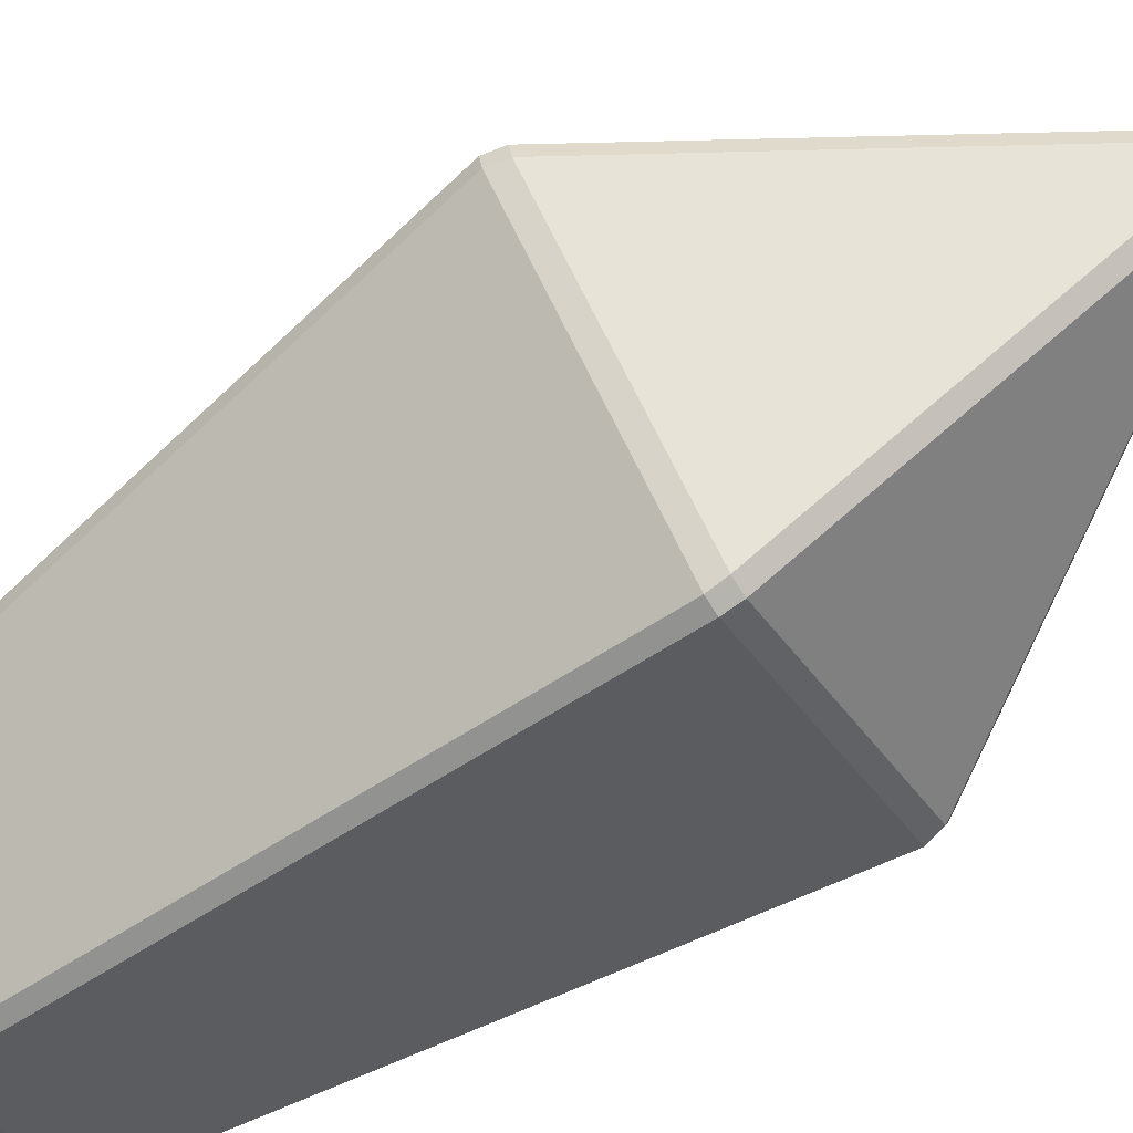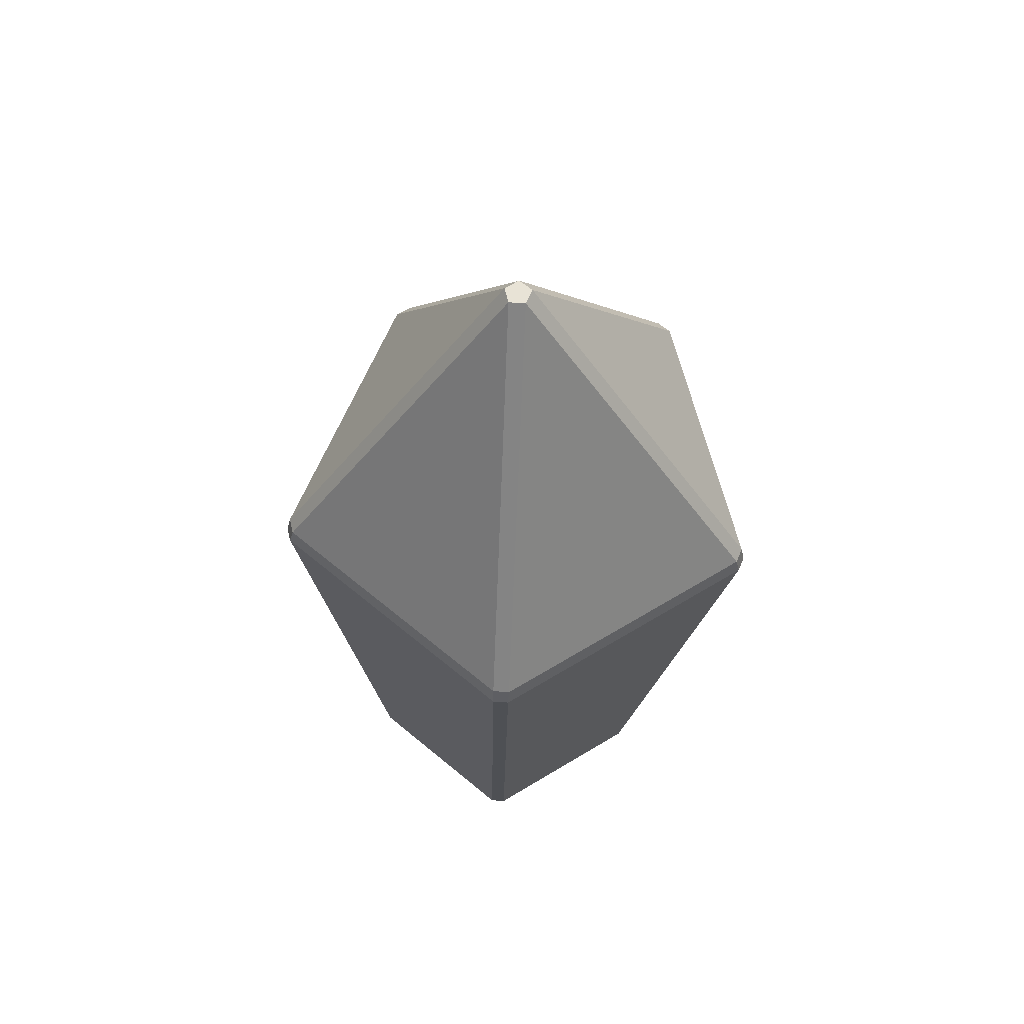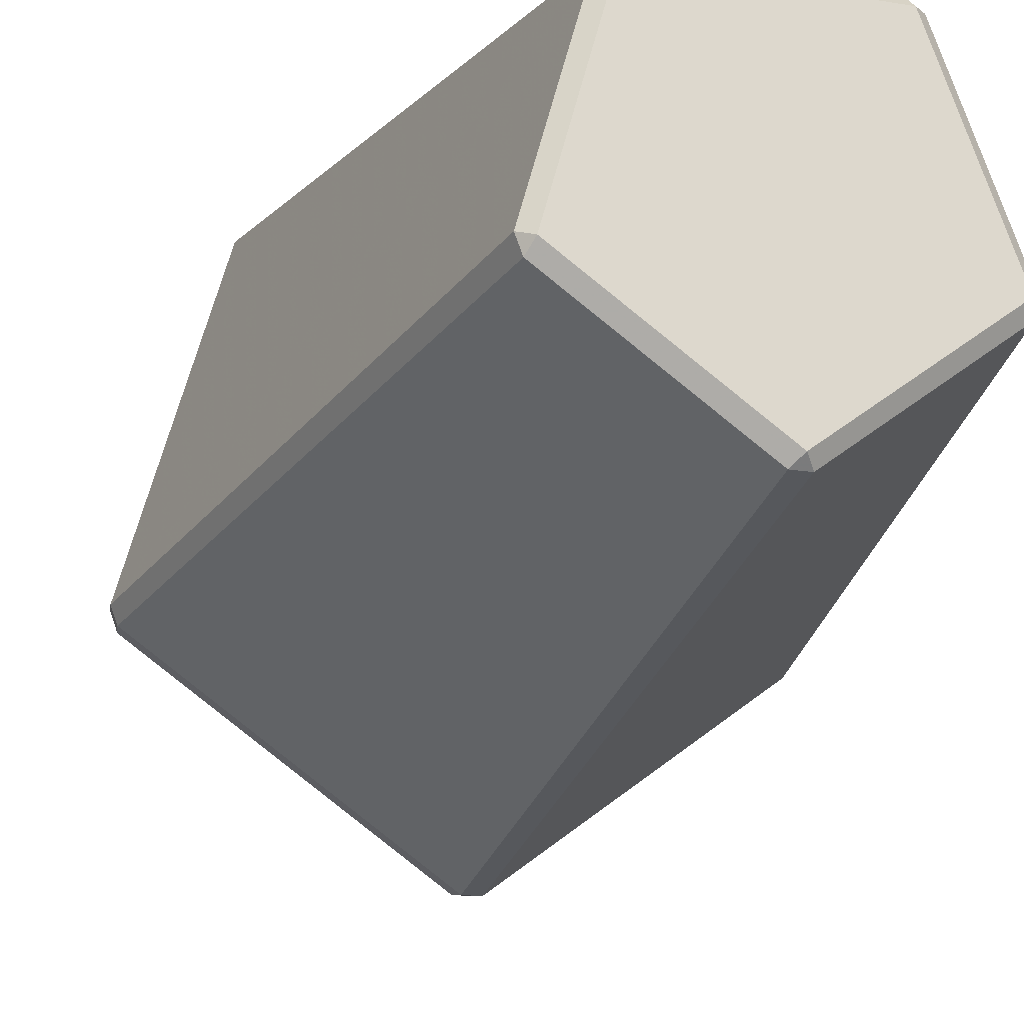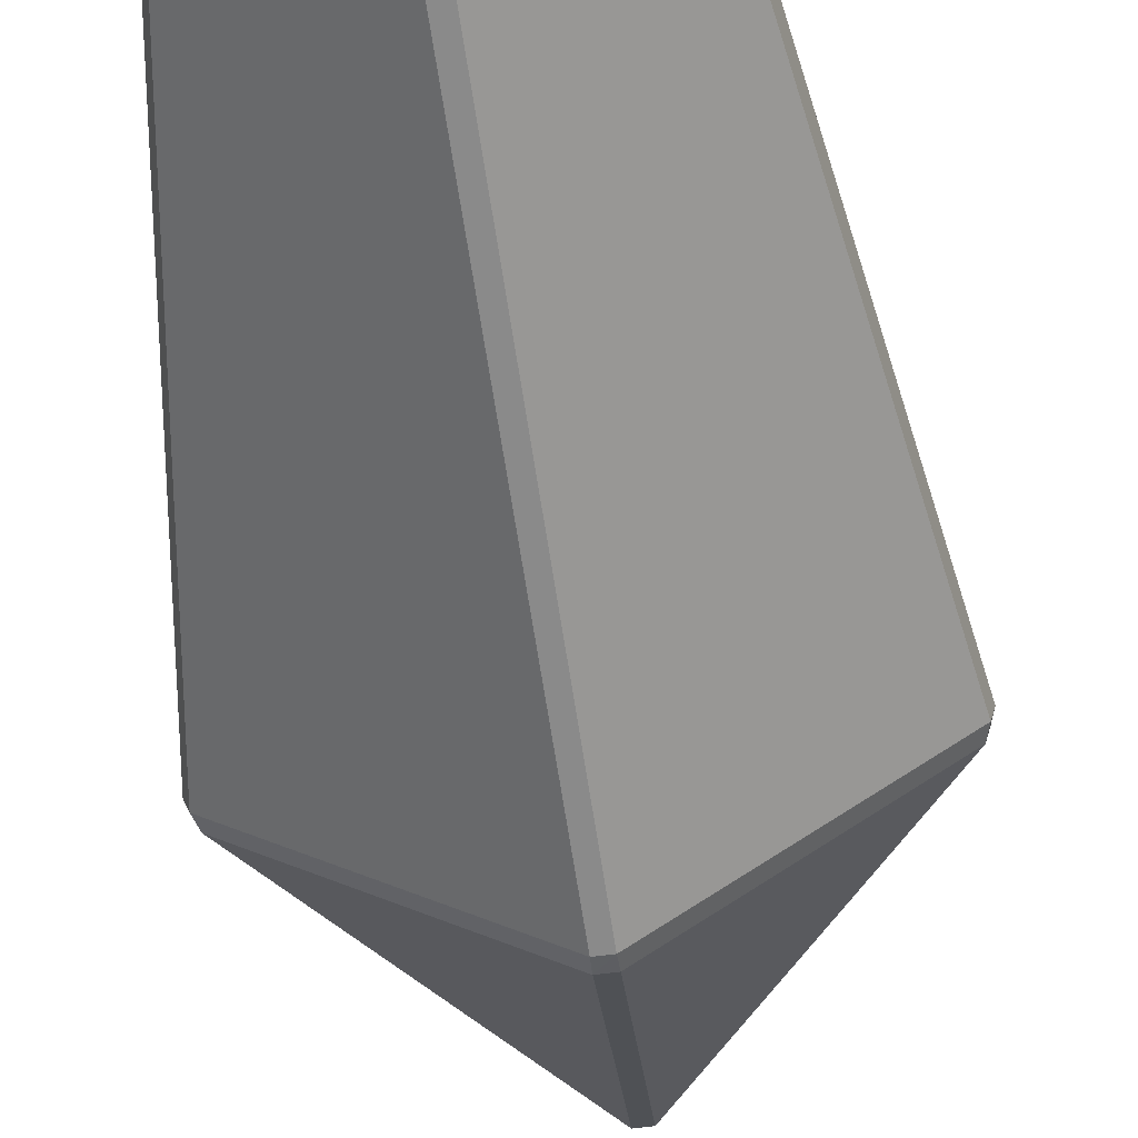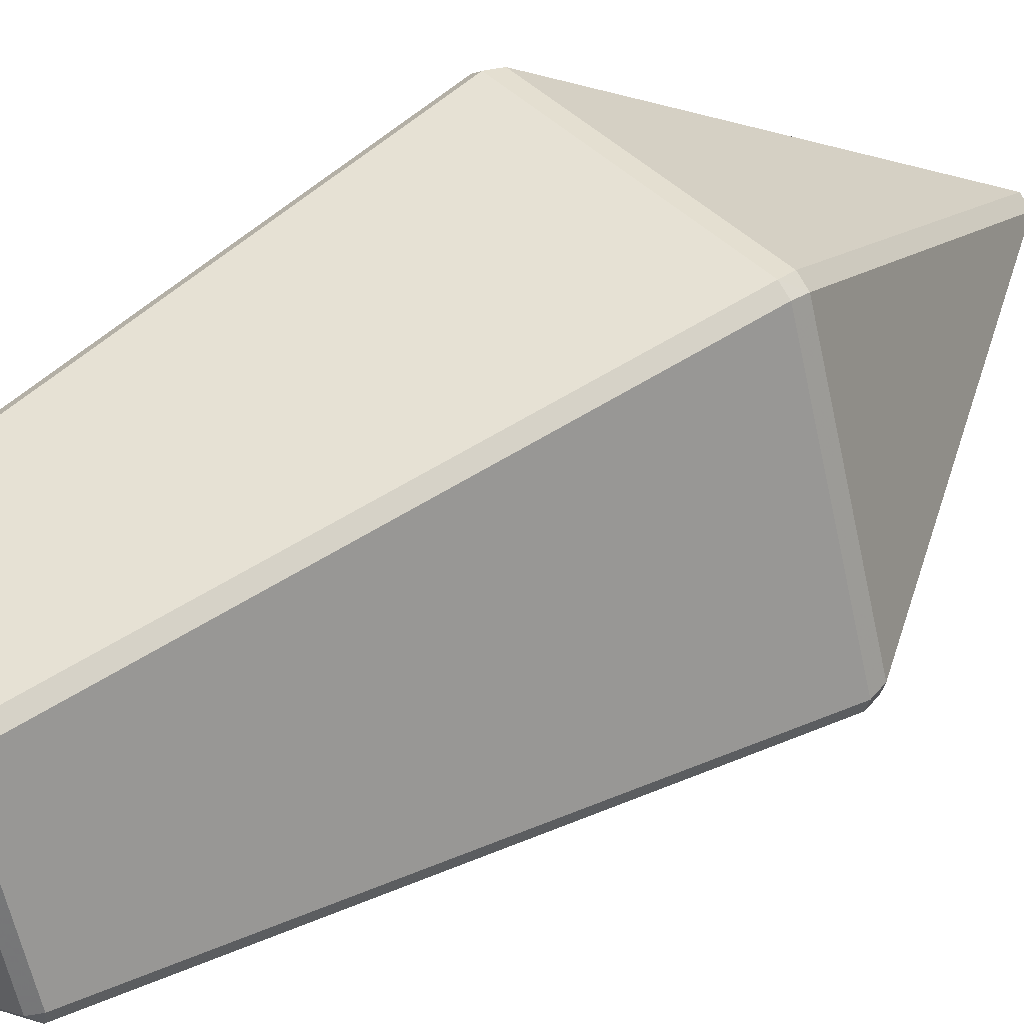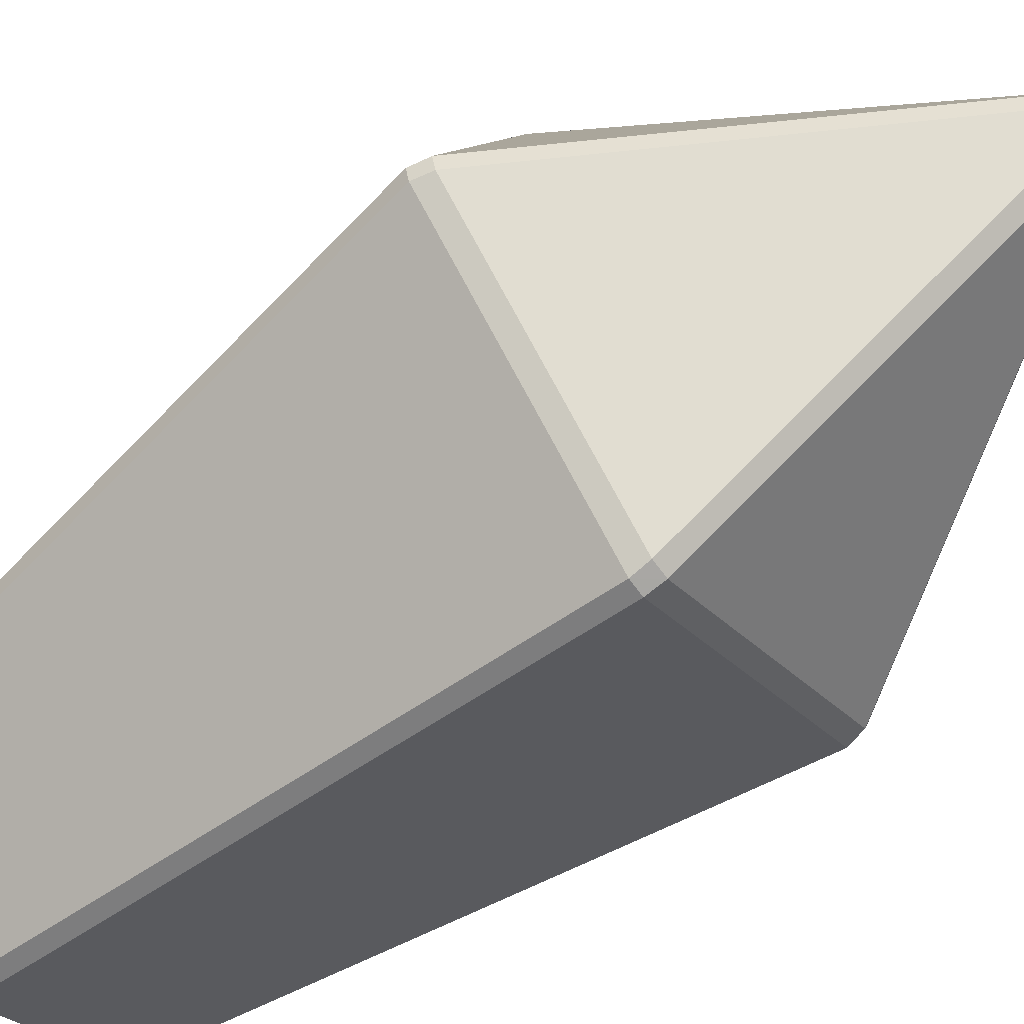
<metadata>
{"format":"obj","ext":"obj","renderer":"f3d","projection":"perspective","resolution":1024,"background":"white","views":[{"elev":-70.9,"azim":122.9,"up":"+Z"},{"elev":62.5,"azim":-34.1,"up":"+Y"},{"elev":-21.3,"azim":-20.6,"up":"+Z"},{"elev":-53.9,"azim":6.6,"up":"+Z"},{"elev":44.5,"azim":51.5,"up":"+Z"},{"elev":-64.2,"azim":126.5,"up":"+Z"}]}
</metadata>
<code>
v 0.02379 0.1477 -0.5116
v 0.3598 0.1775 -0.238
v 0.2159 0.1795 0.1869
v -0.2326 0.1773 0.1814
v -0.364 0.1472 -0.2713
v -0.01851 0.7133 -0.1452
v -0.004535 -0.6995 -0.3752
v 0.2133 -0.6972 -0.1844
v 0.09915 -0.6961 0.08172
v -0.1892 -0.6976 0.05541
v -0.2533 -0.6997 -0.2269
v 0.0007655 0.1475 -0.5125
v 0.0001815 0.1741 -0.506
v 0.02446 0.1742 -0.505
v 0.3663 0.1777 -0.2146
v 0.3721 0.1513 -0.2169
v 0.3659 0.1511 -0.2392
v 0.1957 0.1795 0.2003
v 0.1995 0.153 0.2054
v 0.2187 0.1531 0.1927
v -0.2516 0.1771 0.1662
v -0.2555 0.1506 0.1717
v -0.2375 0.1508 0.1861
v -0.3721 0.1473 -0.2498
v -0.3659 0.1739 -0.2469
v -0.3574 0.1738 -0.2696
v -0.02704 0.7134 -0.1224
v -0.008025 0.7136 -0.1073
v 0.01225 0.7136 -0.1207
v 0.005766 0.7135 -0.1441
v -0.01689 -0.7135 -0.3643
v -0.02756 -0.6995 -0.3762
v 0.1988 -0.7113 -0.1925
v 0.2071 -0.6974 -0.2066
v 0.1021 -0.7102 0.06569
v 0.1184 -0.6961 0.069
v -0.1733 -0.7116 0.05353
v -0.1712 -0.6975 0.06979
v -0.2469 -0.7136 -0.2122
v -0.2614 -0.6996 -0.2054
f 30 2 14
f 29 3 15
f 28 4 18
f 27 25 21
f 6 13 26
f 17 34 7
f 17 7 1
f 20 36 8
f 20 8 16
f 23 38 9
f 23 9 19
f 24 40 10
f 24 10 22
f 5 12 32
f 5 32 11
f 31 33 35
f 31 35 37
f 31 37 31
f 1 12 13
f 1 13 14
f 2 15 16
f 2 16 17
f 3 18 19
f 3 19 20
f 4 21 22
f 4 22 23
f 5 24 25
f 5 25 26
f 27 28 30
f 27 30 6
f 7 31 32
f 8 33 34
f 9 35 36
f 10 37 38
f 11 39 40
f 30 29 15
f 30 15 2
f 2 17 1
f 2 1 14
f 14 13 6
f 14 6 30
f 29 28 18
f 29 18 3
f 3 20 16
f 3 16 15
f 28 27 21
f 28 21 4
f 4 23 19
f 4 19 18
f 27 6 26
f 27 26 25
f 25 24 22
f 25 22 21
f 13 12 5
f 13 5 26
f 7 32 12
f 7 12 1
f 17 16 8
f 17 8 34
f 34 33 31
f 34 31 7
f 20 19 9
f 20 9 36
f 36 35 33
f 36 33 8
f 23 22 10
f 23 10 38
f 38 37 35
f 38 35 9
f 24 5 11
f 24 11 40
f 40 39 37
f 40 37 10
f 32 31 31
f 32 31 39
f 32 39 11
f 28 29 30
f 37 39 31

</code>
